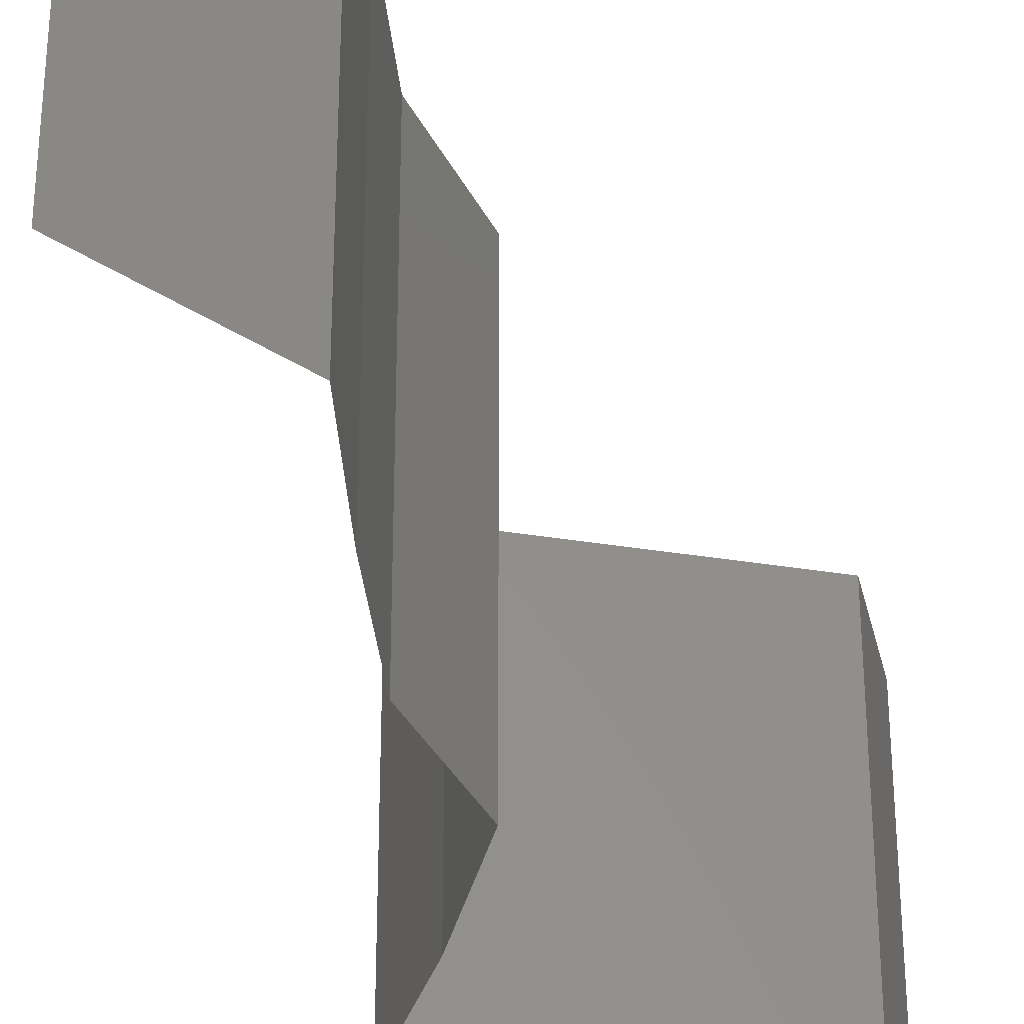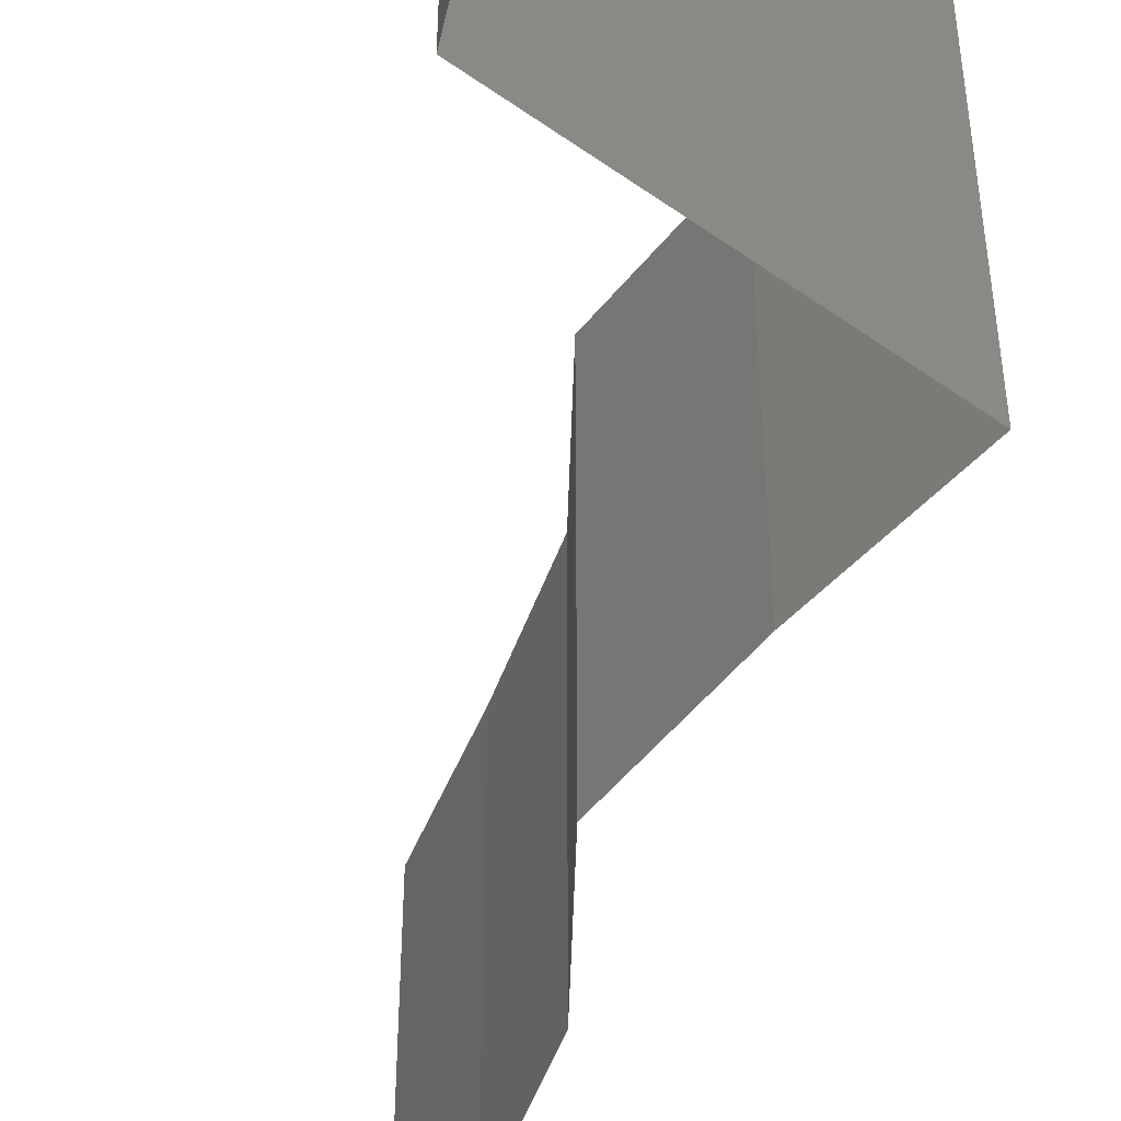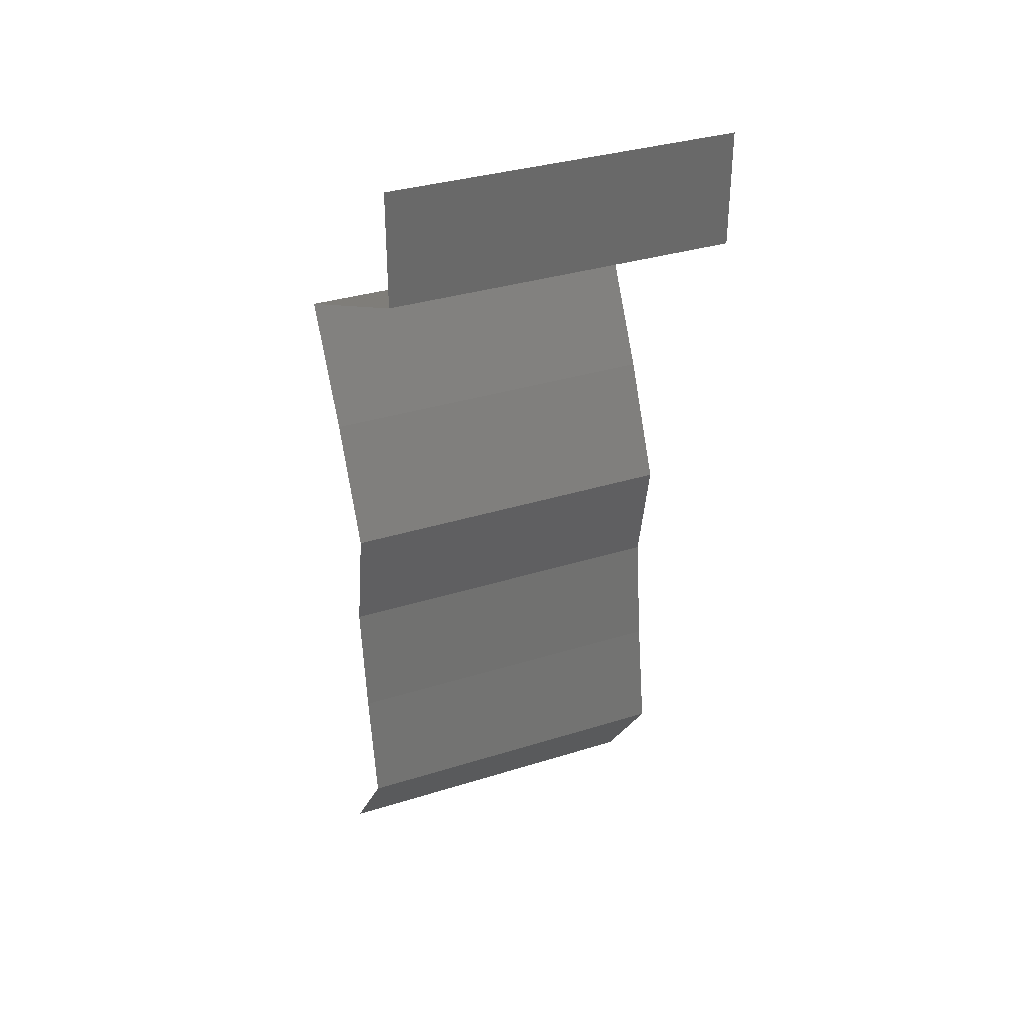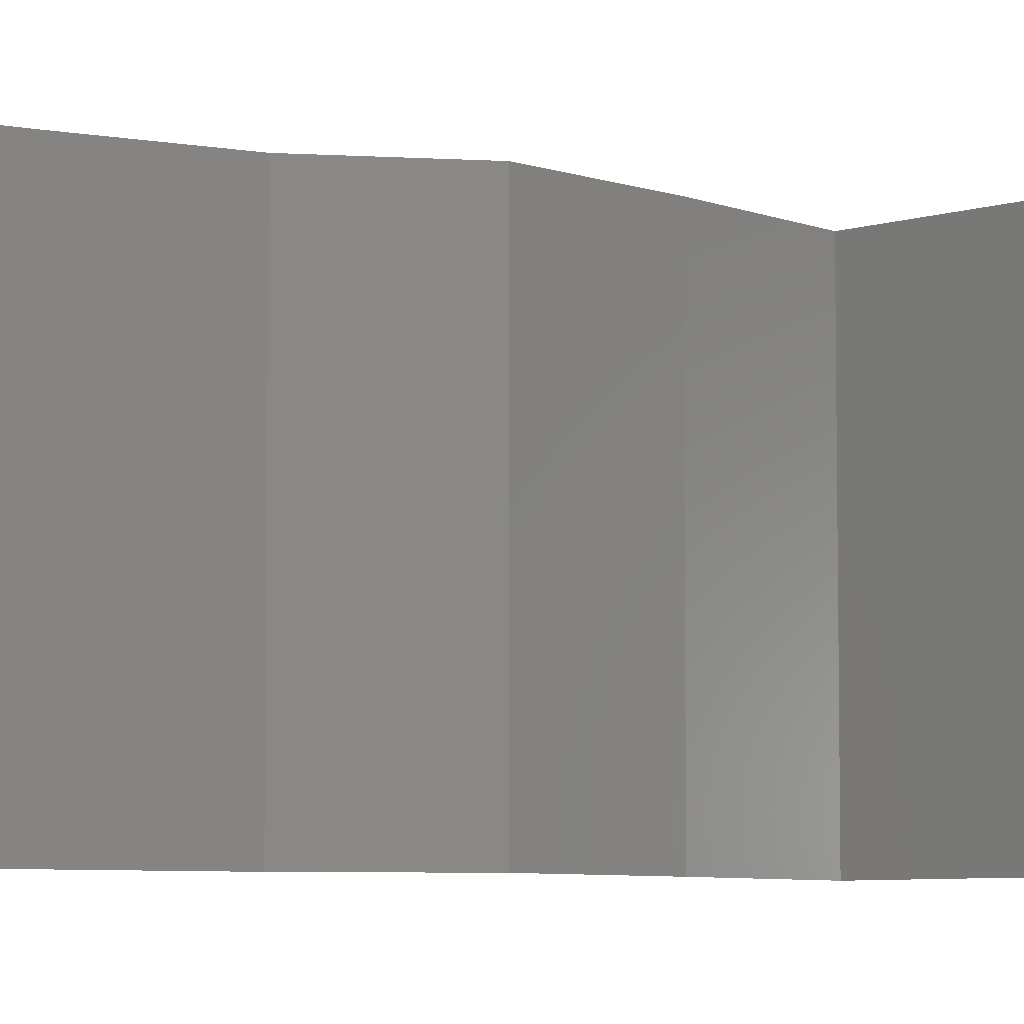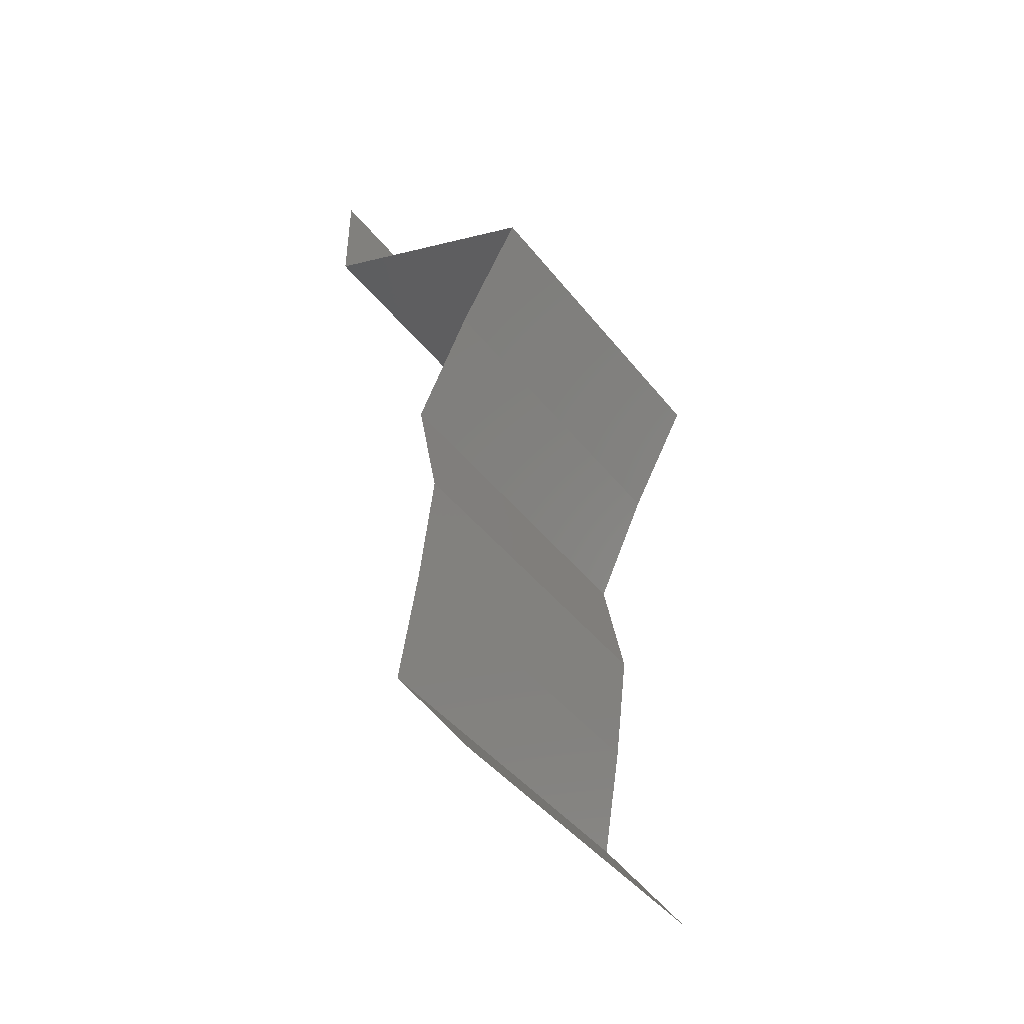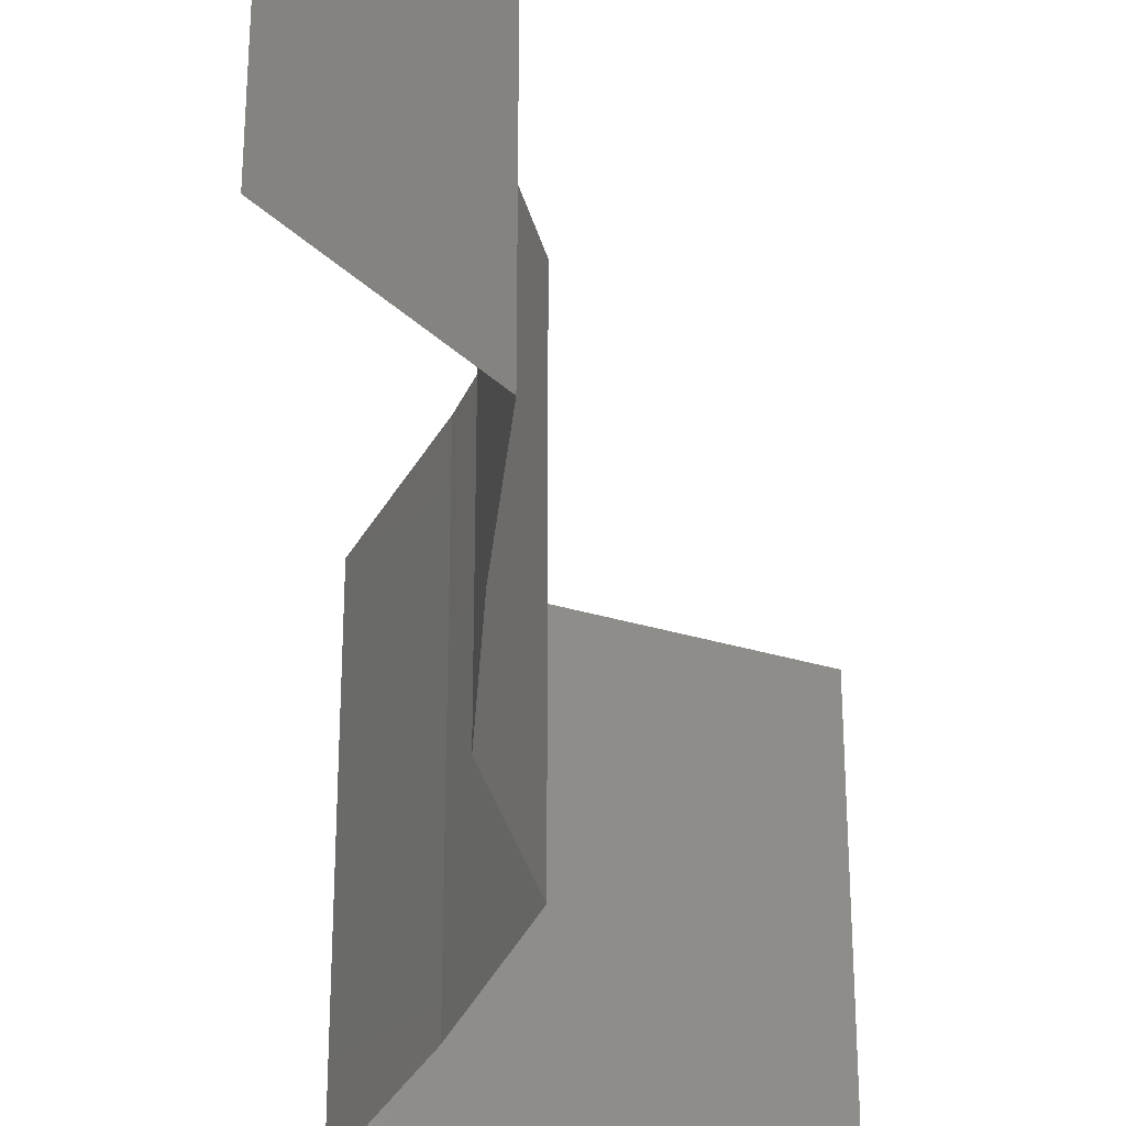
<metadata>
{"format":"stl","ext":"stl","renderer":"f3d","projection":"perspective","resolution":1024,"background":"white","views":[{"elev":-34.8,"azim":12.6,"up":"+Z"},{"elev":-51.9,"azim":167.3,"up":"+Z"},{"elev":34.4,"azim":67.2,"up":"+Y"},{"elev":-6.3,"azim":69.1,"up":"+Z"},{"elev":-44.3,"azim":-144.5,"up":"+Y"},{"elev":-35.4,"azim":3.5,"up":"+Z"}]}
</metadata>
<code>
# stl→obj: 46 verts, 68 faces
v 0.04 0.05344 0.02
v 0.04 0.05672 0.015
v 0.04 0.06 0.02
v 0.04 0.05344 0.01
v 0.04 0.05672 0.005
v 0.04 0.06 0.01
v 0.04 0.06 0
v 0.04 0.05344 0
v 0.03283 0.0501 0.02
v 0.03265 0.05002 0.01203
v 0.02567 0.04676 0.02
v 0.02567 0.04676 0.01
v 0.02567 0.04676 0
v 0.03039 0.04896 0.005618
v 0.03517 0.05119 0.00553
v 0.03283 0.0501 0
v 0.0275 0.04342 0.015
v 0.02933 0.04008 0
v 0.0275 0.04342 0.005
v 0.02933 0.04008 0.01
v 0.02933 0.04008 0.02
v 0.03244 0.0334 0.01
v 0.03088 0.03674 0.005
v 0.03088 0.03674 0.015
v 0.03244 0.0334 0
v 0.03244 0.0334 0.02
v 0.0318 0.03006 0.015
v 0.03115 0.02672 0.01
v 0.0318 0.03006 0.005
v 0.03115 0.02672 0
v 0.03115 0.02672 0.02
v 0.03157 0.02338 0.005
v 0.03199 0.02004 0
v 0.03199 0.02004 0.02
v 0.03157 0.02338 0.015
v 0.03199 0.02004 0.01
v 0.0331 0.01336 0.01
v 0.03254 0.0167 0.005
v 0.03254 0.0167 0.015
v 0.0331 0.01336 0
v 0.0331 0.01336 0.02
v 0.02826 0.00668 0
v 0.03068 0.01002 0.005
v 0.02826 0.00668 0.01
v 0.03068 0.01002 0.015
v 0.02826 0.00668 0.02
f 1 2 3
f 4 5 6
f 7 5 8
f 6 2 4
f 6 5 7
f 3 2 6
f 8 5 4
f 4 2 1
f 9 10 1
f 11 10 9
f 1 10 4
f 12 10 11
f 13 14 12
f 4 15 8
f 8 15 16
f 16 14 13
f 14 10 12
f 14 15 10
f 10 15 4
f 16 15 14
f 11 17 12
f 18 19 20
f 12 19 13
f 20 17 21
f 21 17 11
f 20 19 12
f 12 17 20
f 13 19 18
f 22 23 20
f 20 24 22
f 18 23 25
f 26 24 21
f 20 23 18
f 21 24 20
f 25 23 22
f 22 24 26
f 22 27 28
f 28 29 22
f 25 29 30
f 31 27 26
f 22 29 25
f 26 27 22
f 30 29 28
f 28 27 31
f 30 32 33
f 34 35 31
f 36 32 28
f 28 35 36
f 28 32 30
f 31 35 28
f 33 32 36
f 36 35 34
f 37 38 36
f 36 39 37
f 33 38 40
f 41 39 34
f 36 38 33
f 34 39 36
f 40 38 37
f 37 39 41
f 42 43 44
f 41 45 37
f 44 45 46
f 37 43 40
f 40 43 42
f 37 45 44
f 46 45 41
f 44 43 37

</code>
